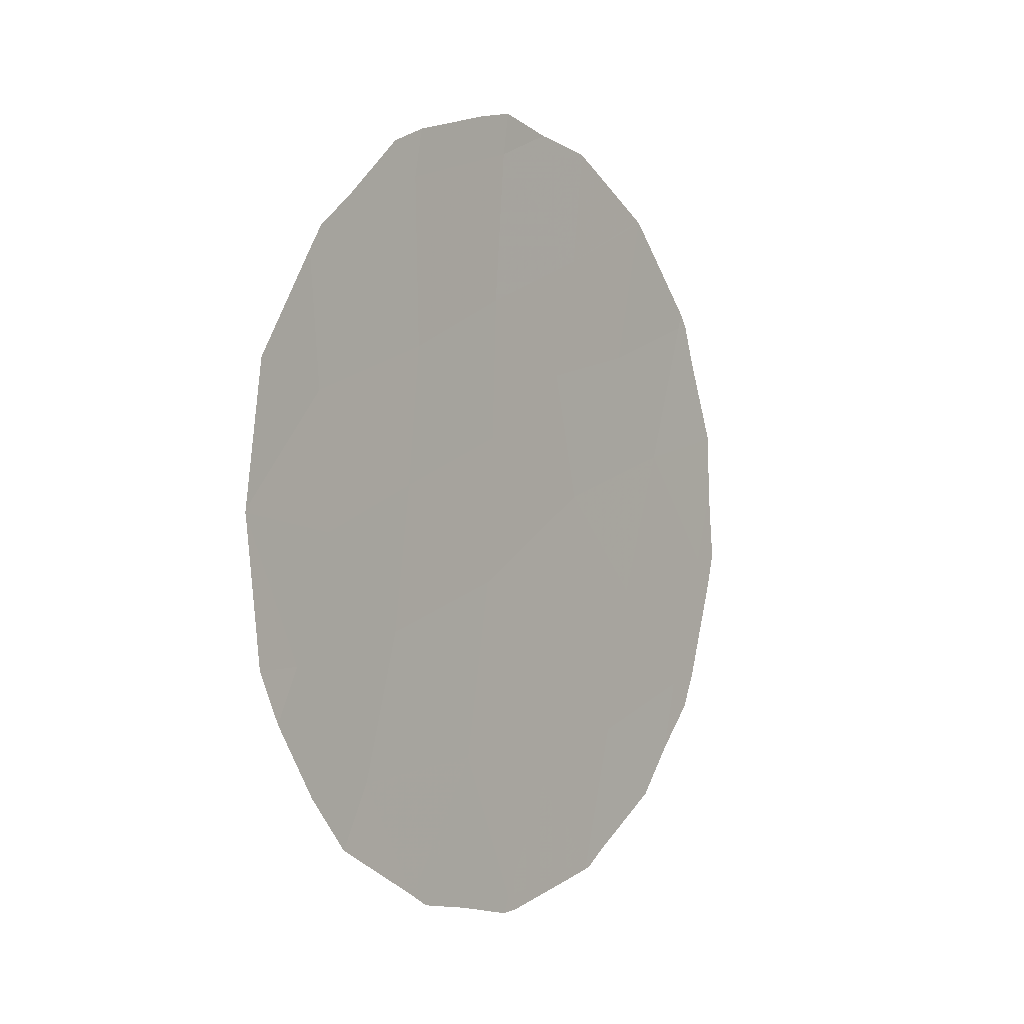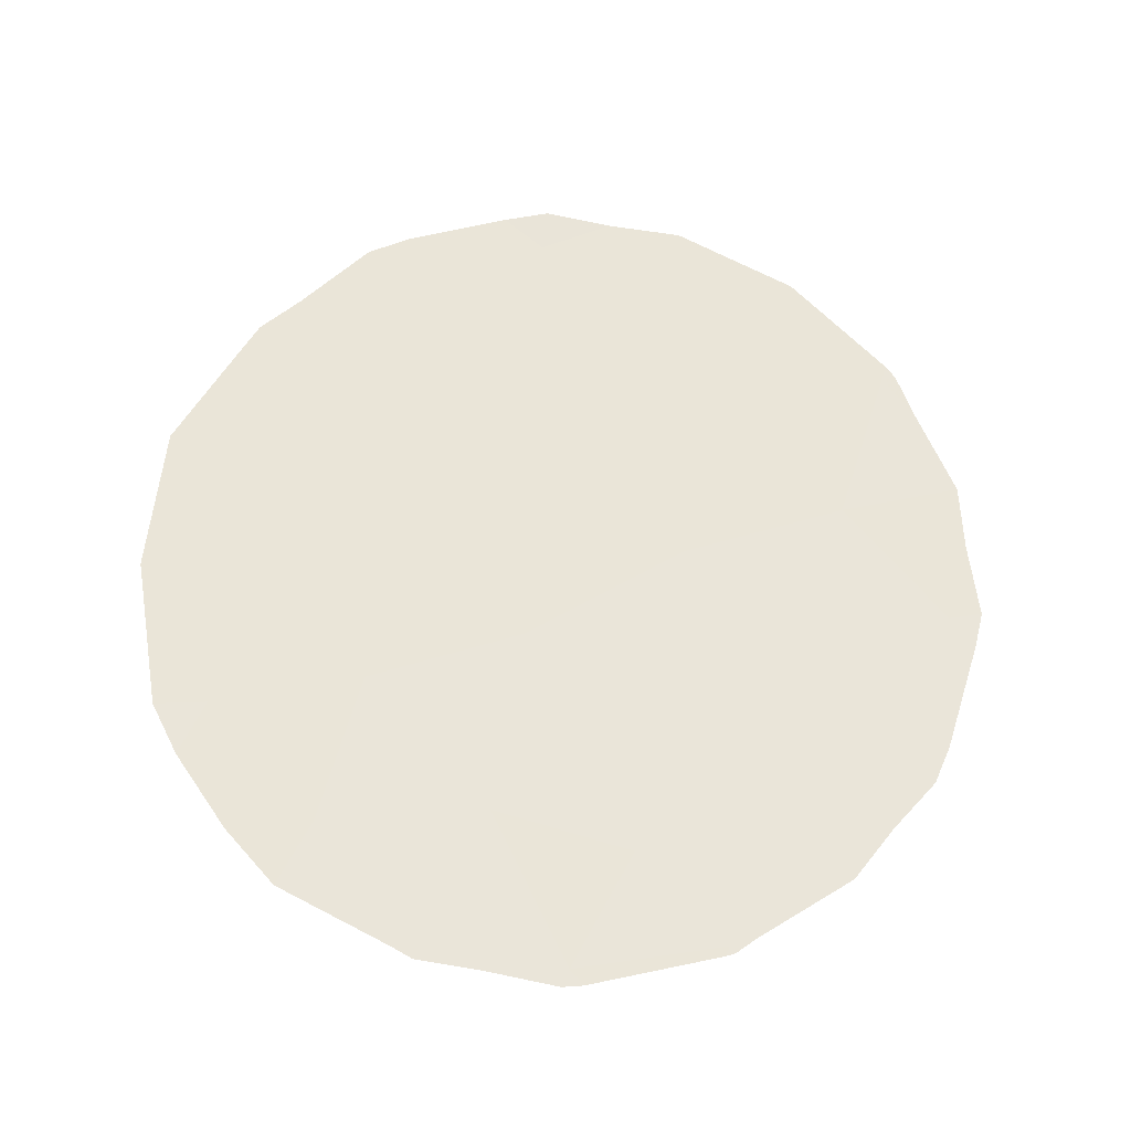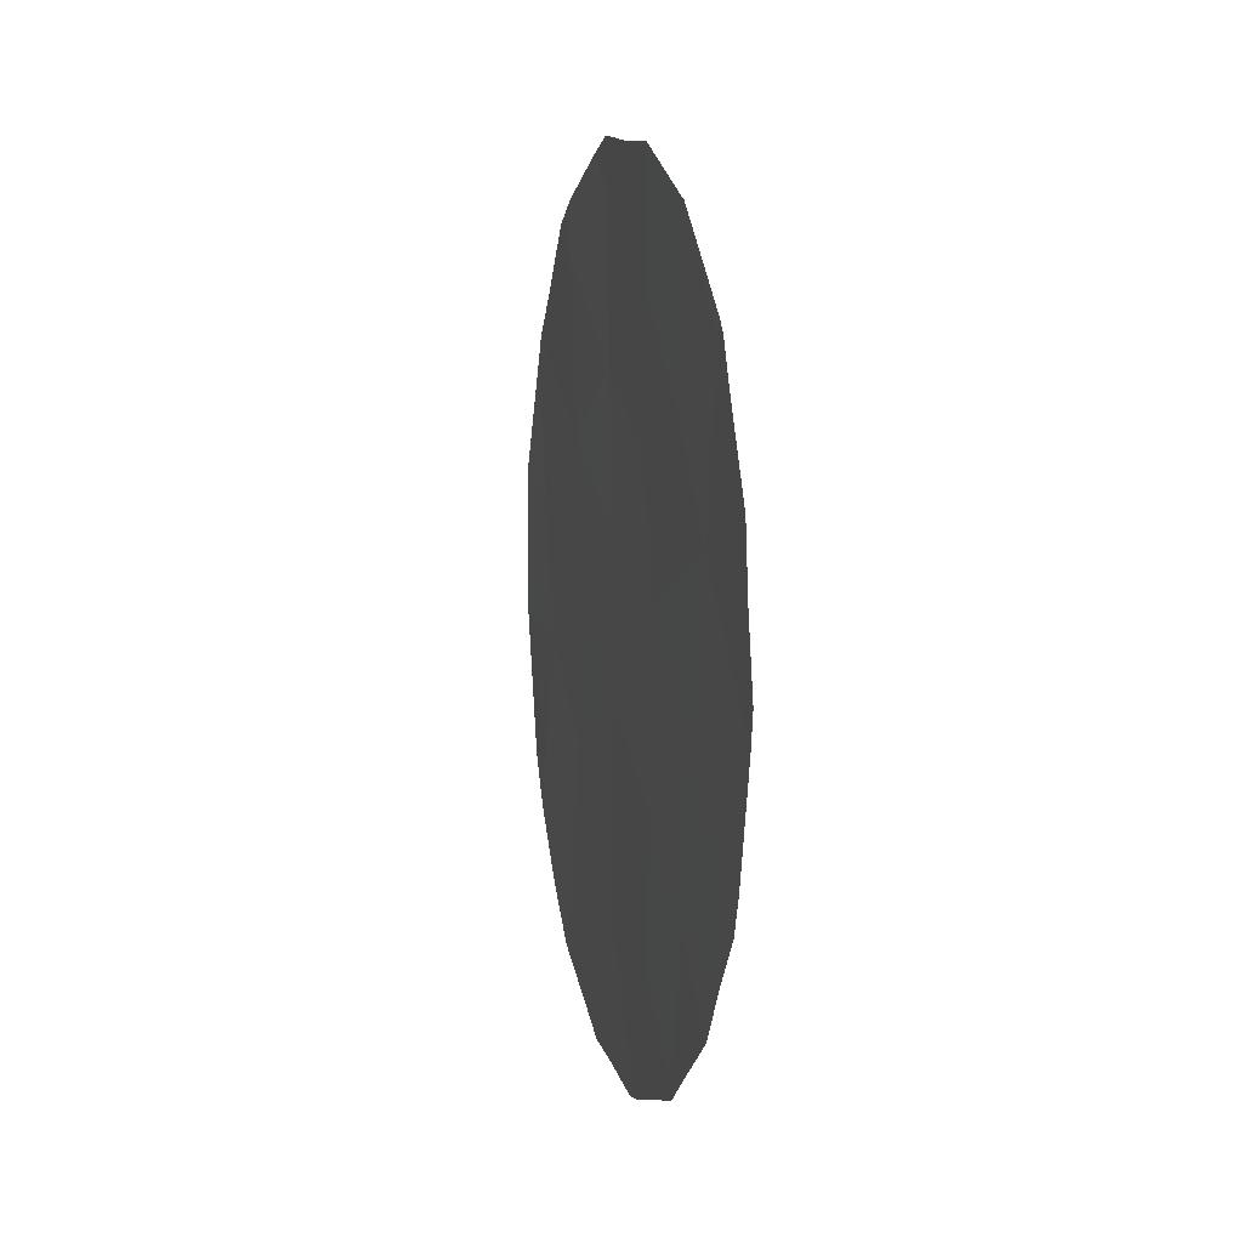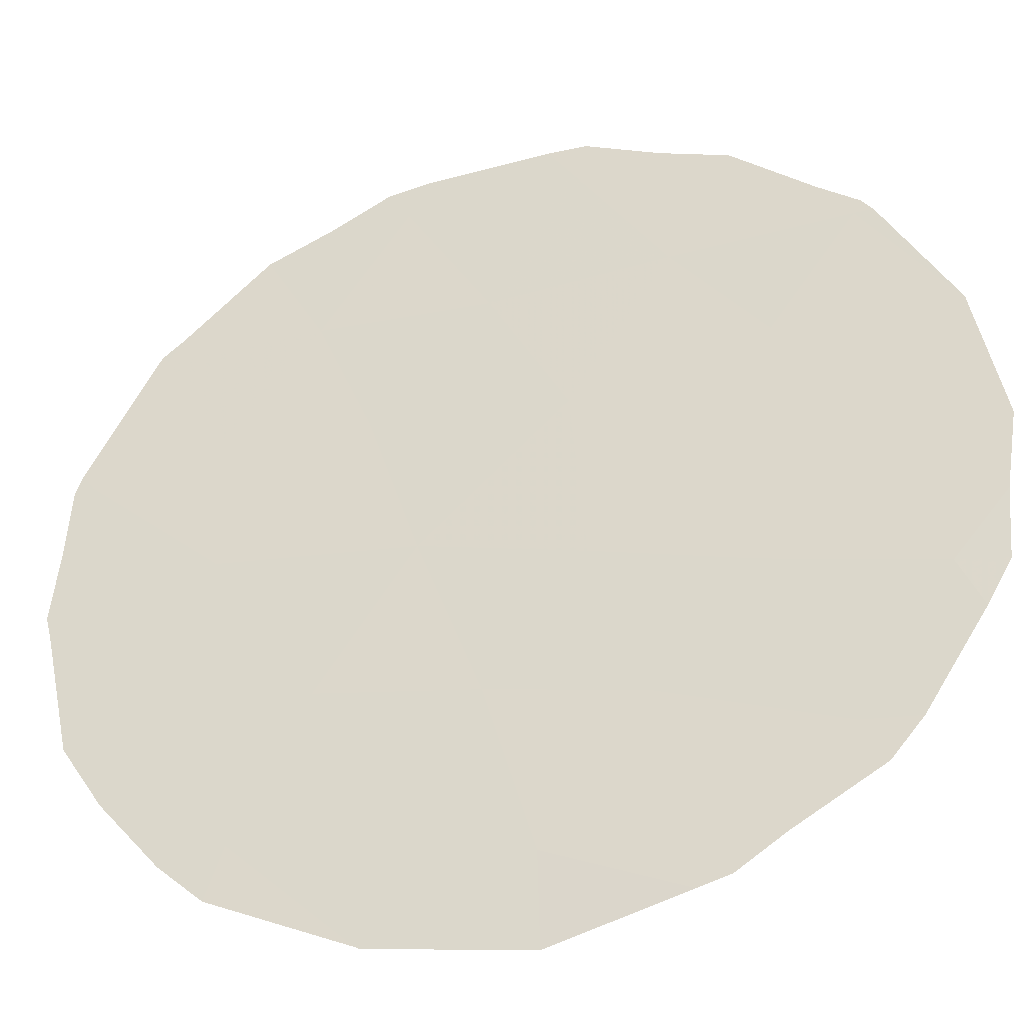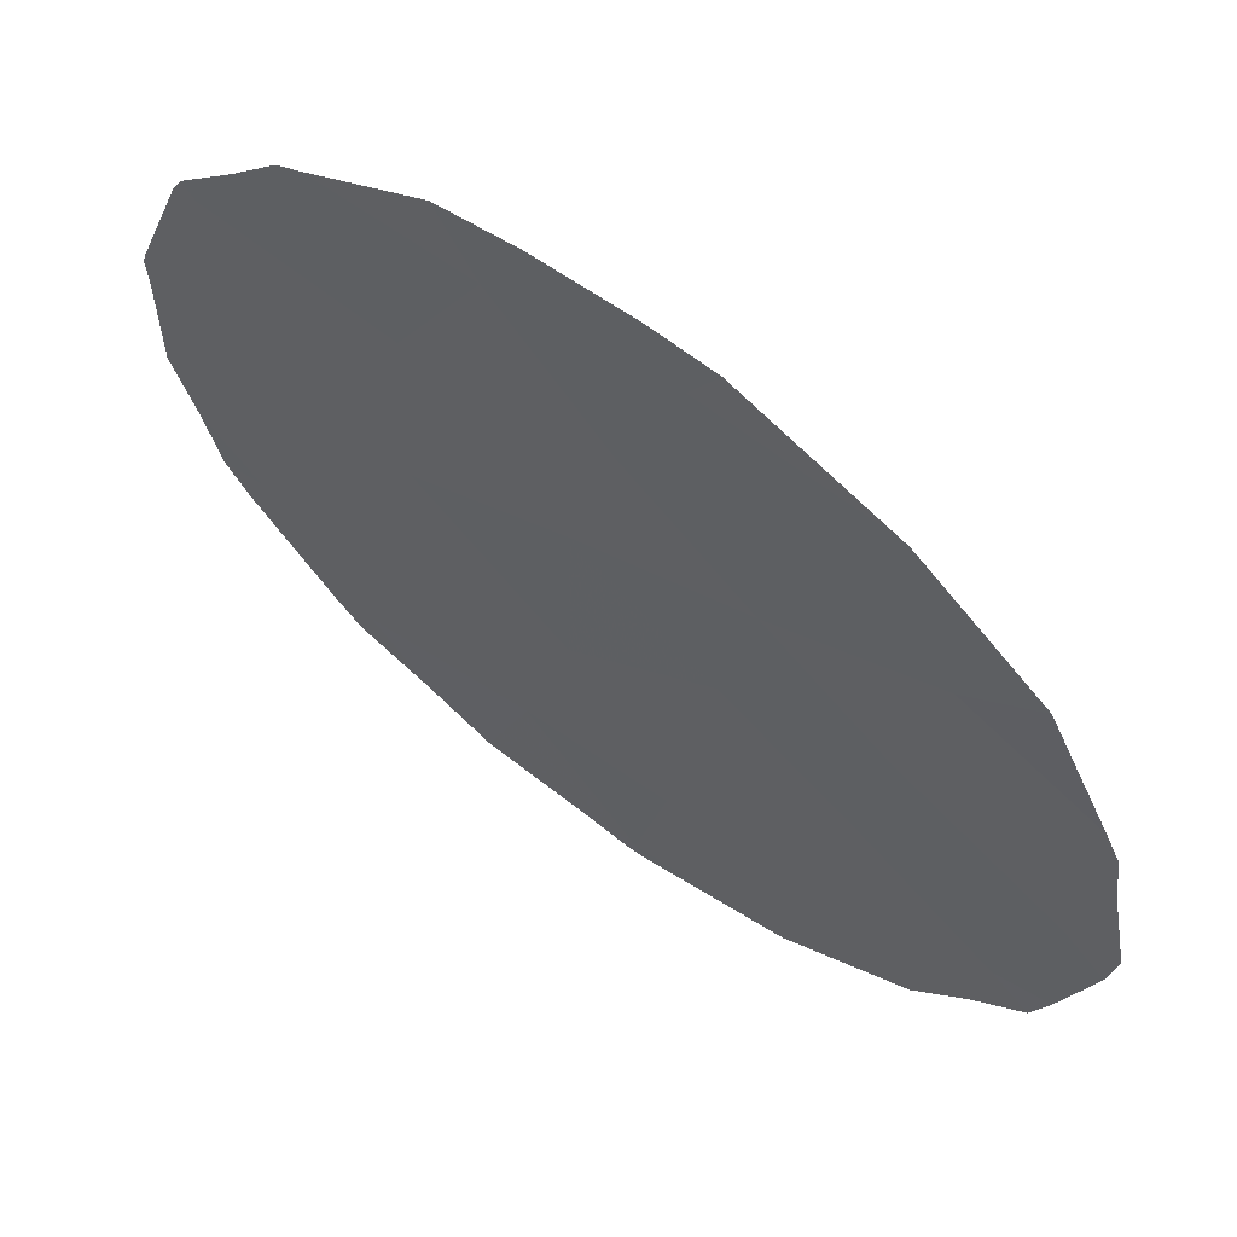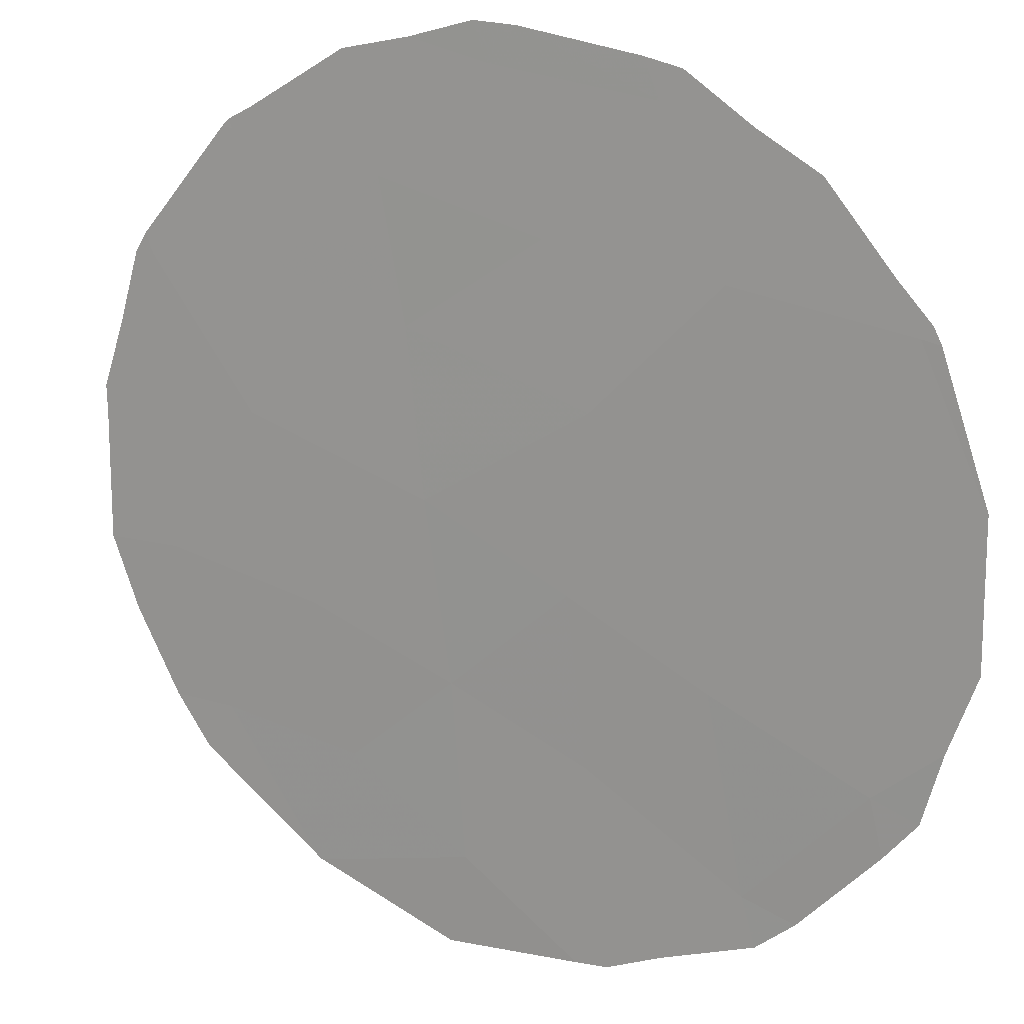
<metadata>
{"format":"obj","ext":"obj","renderer":"f3d","projection":"perspective","resolution":1024,"background":"white","views":[{"elev":-3.1,"azim":-1.3,"up":"+Z"},{"elev":-30.6,"azim":47.1,"up":"+Z"},{"elev":4.1,"azim":128.0,"up":"+Z"},{"elev":4.6,"azim":-66.5,"up":"+Y"},{"elev":-66.2,"azim":-136.3,"up":"+Y"},{"elev":60.7,"azim":-50.4,"up":"+Y"}]}
</metadata>
<code>
v -56.27 52.2 19.74
v -57.54 50.33 27.51
v -59.05 48.56 23.13
v -57.67 50.25 25.58
v -55.74 52.81 21.29
v -55.52 53.03 23.15
v -55.24 53.33 25.61
v -54.68 54.12 22.06
v -53.06 56.08 24.75
v -55.25 53.18 29.19
v -54.15 54.54 30.03
v -53.52 55.55 22.72
v -53.42 55.53 28.51
v -58.21 49.7 21.56
v -56.57 51.68 24.28
v -57.84 50.1 23.57
v -53.88 55.02 26.35
v -58.69 48.97 24.88
v -56.34 51.75 30.51
v -54.36 54.46 24.21
v -55.52 52.9 27.41
v -54.5 54.18 27.84
v -56.85 51.4 21.79
v -56.5 51.7 26.36
v -58.8 48.77 26.73
v -56.46 51.69 28.36
v -55.04 53.72 20.09
v -57.59 50.17 29.84
v -58.49 49.37 20.7
v -58.87 48.85 21.42
v -57.61 50.49 19.97
v -52.86 56.34 24.36
v -52.78 56.43 24.83
v -54.16 54.52 30.06
v -55.12 53.29 30.85
v -56.33 52.12 19.51
v -56.9 51.39 19.69
v -53.18 55.98 22.86
v -53.32 55.81 22.35
v -54.99 53.77 20
v -55.07 53.68 19.96
v -59.27 48.3 22.4
v -56.16 52.33 19.54
v -59.47 47.88 27.04
v -59.64 47.74 25.11
v -52.85 56.31 25.84
v -57.85 49.81 30.26
v -57.5 50.24 30.52
v -54.82 53.99 20.2
v -54.03 54.95 21.01
v -58.92 48.54 28.53
v -56.66 51.32 30.96
v -56.28 51.79 31.12
v -55.74 52.5 30.96
v -53.17 55.86 27.96
v -53.29 55.68 28.56
v -59.48 48.03 23.08
v -59.64 47.75 25
v -53.37 55.58 28.74
v -57.43 50.72 19.81
v -54.14 54.55 30.04
v -53.68 55.37 21.71
v -52.86 56.27 26.76
v -58.43 49.12 29.37
v -59.64 47.74 25.07
v -54.15 54.54 30.05
v -58.78 48.7 28.89
f 14 30 29
f 14 29 31
f 6 5 8
f 6 8 20
f 9 32 33
f 10 11 34
f 10 34 35
f 1 37 36
f 12 39 38
f 9 12 38
f 9 38 32
f 27 41 40
f 14 3 42
f 14 42 30
f 1 36 43
f 7 21 24
f 25 44 45
f 25 4 2
f 9 33 46
f 28 48 47
f 28 26 19
f 8 27 49
f 8 49 50
f 25 51 44
f 19 26 10
f 19 53 52
f 19 54 53
f 13 55 56
f 8 5 27
f 3 58 57
f 4 18 16
f 13 56 59
f 7 22 21
f 17 13 22
f 1 23 60
f 1 60 37
f 11 13 59
f 11 59 61
f 26 28 2
f 24 4 15
f 15 7 24
f 6 7 15
f 16 23 15
f 4 16 15
f 3 14 16
f 9 17 20
f 17 7 20
f 10 26 21
f 3 57 42
f 5 6 23
f 12 62 39
f 12 8 50
f 12 50 62
f 25 18 4
f 17 9 46
f 17 46 63
f 28 47 64
f 28 19 52
f 28 52 48
f 27 40 49
f 8 12 20
f 12 9 20
f 20 7 6
f 5 1 27
f 13 17 63
f 13 63 55
f 3 18 65
f 3 65 58
f 16 18 3
f 22 10 21
f 17 22 7
f 14 23 16
f 5 23 1
f 23 14 31
f 23 31 60
f 11 61 66
f 21 26 24
f 23 6 15
f 19 10 35
f 19 35 54
f 11 10 22
f 13 11 22
f 18 25 45
f 18 45 65
f 27 1 43
f 27 43 41
f 11 66 34
f 2 28 64
f 2 64 67
f 25 2 67
f 25 67 51
f 2 4 24
f 26 2 24

</code>
